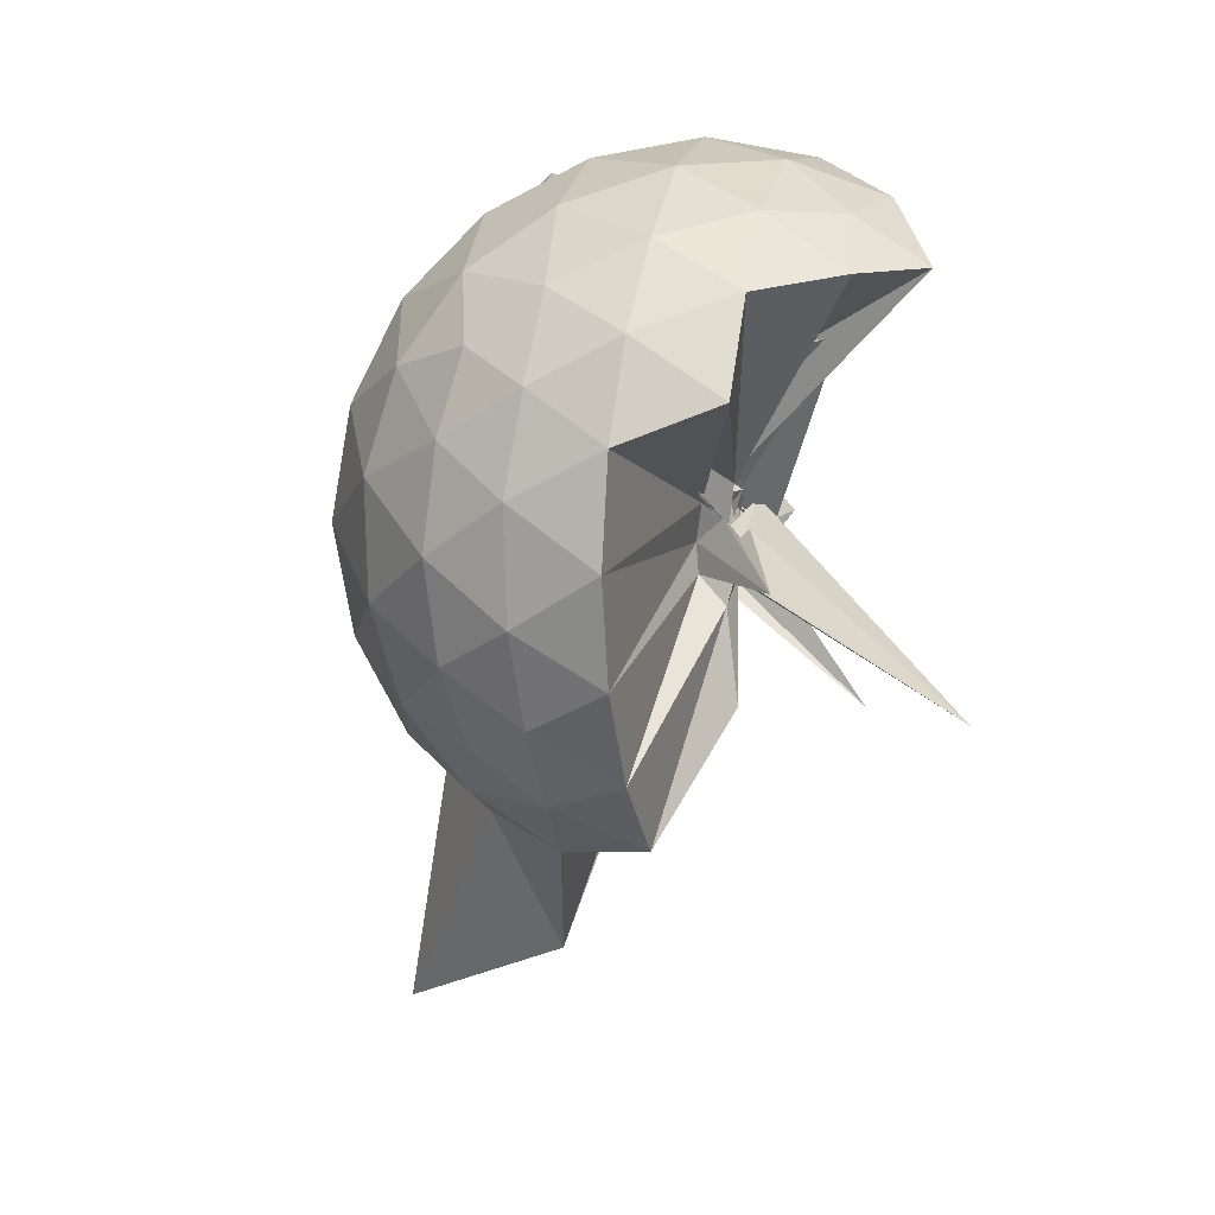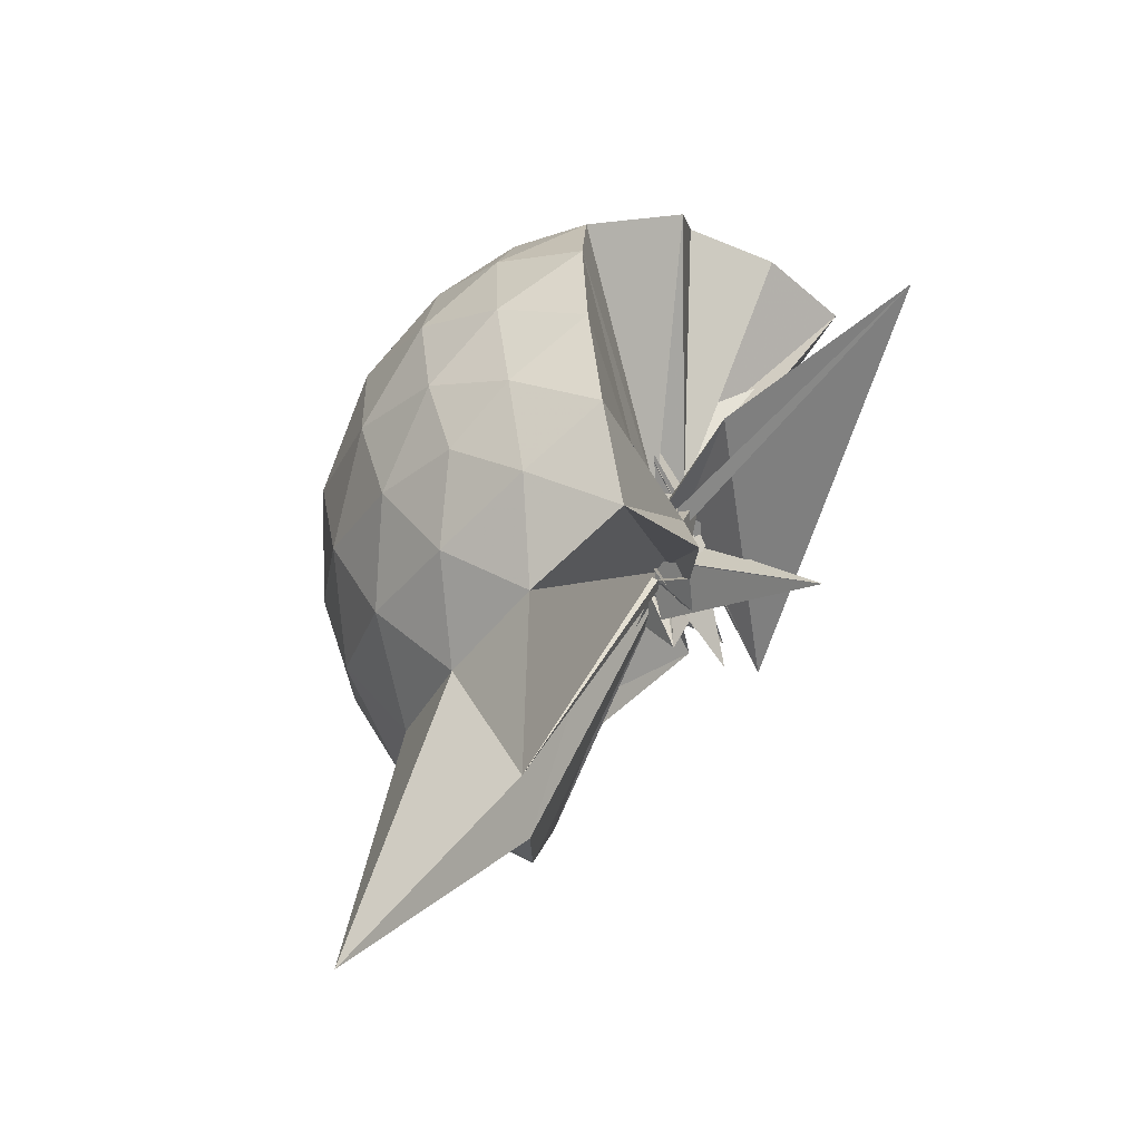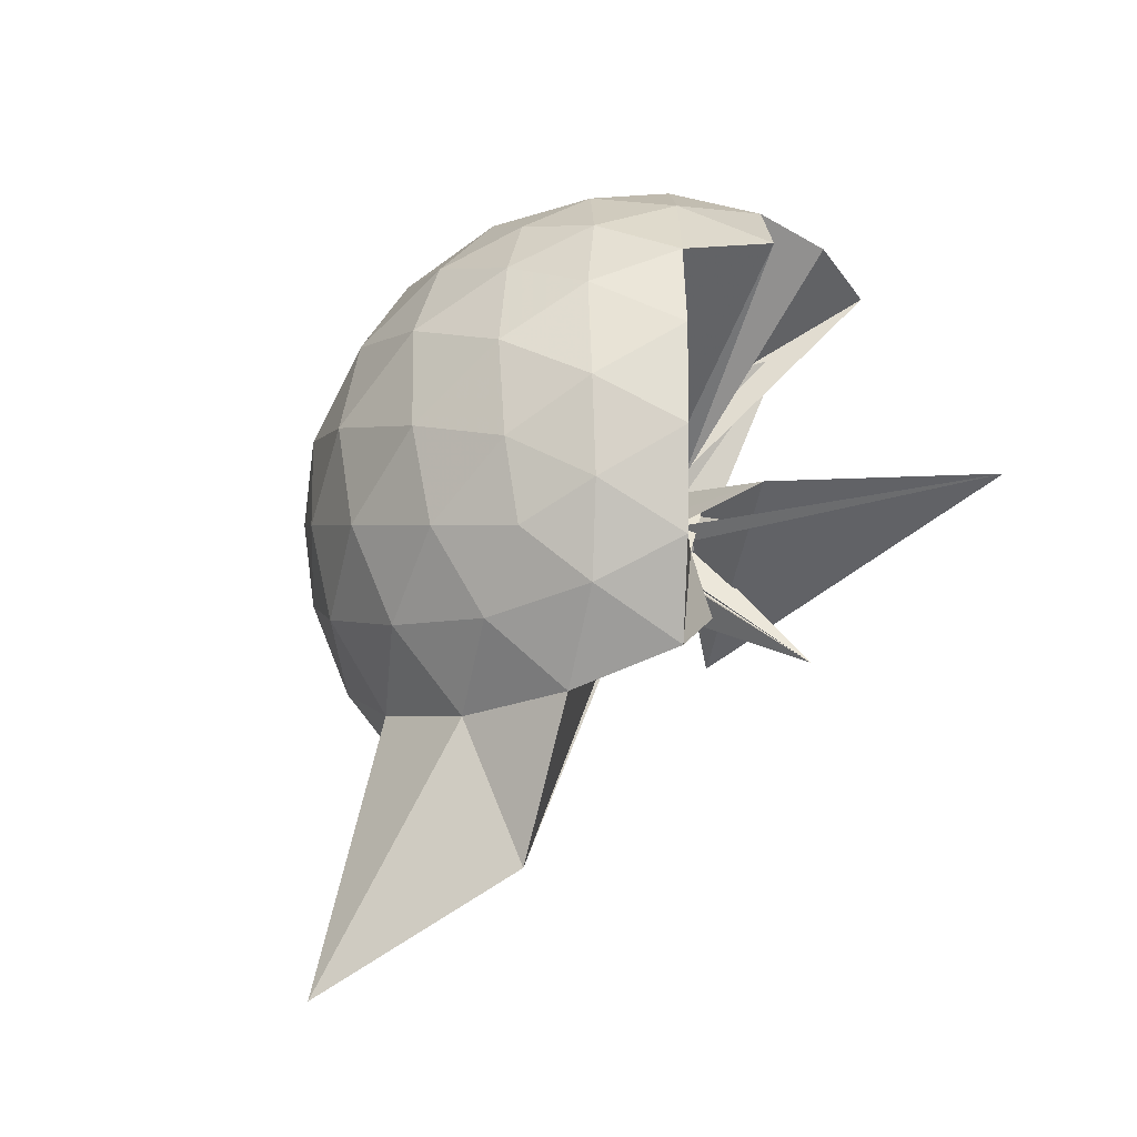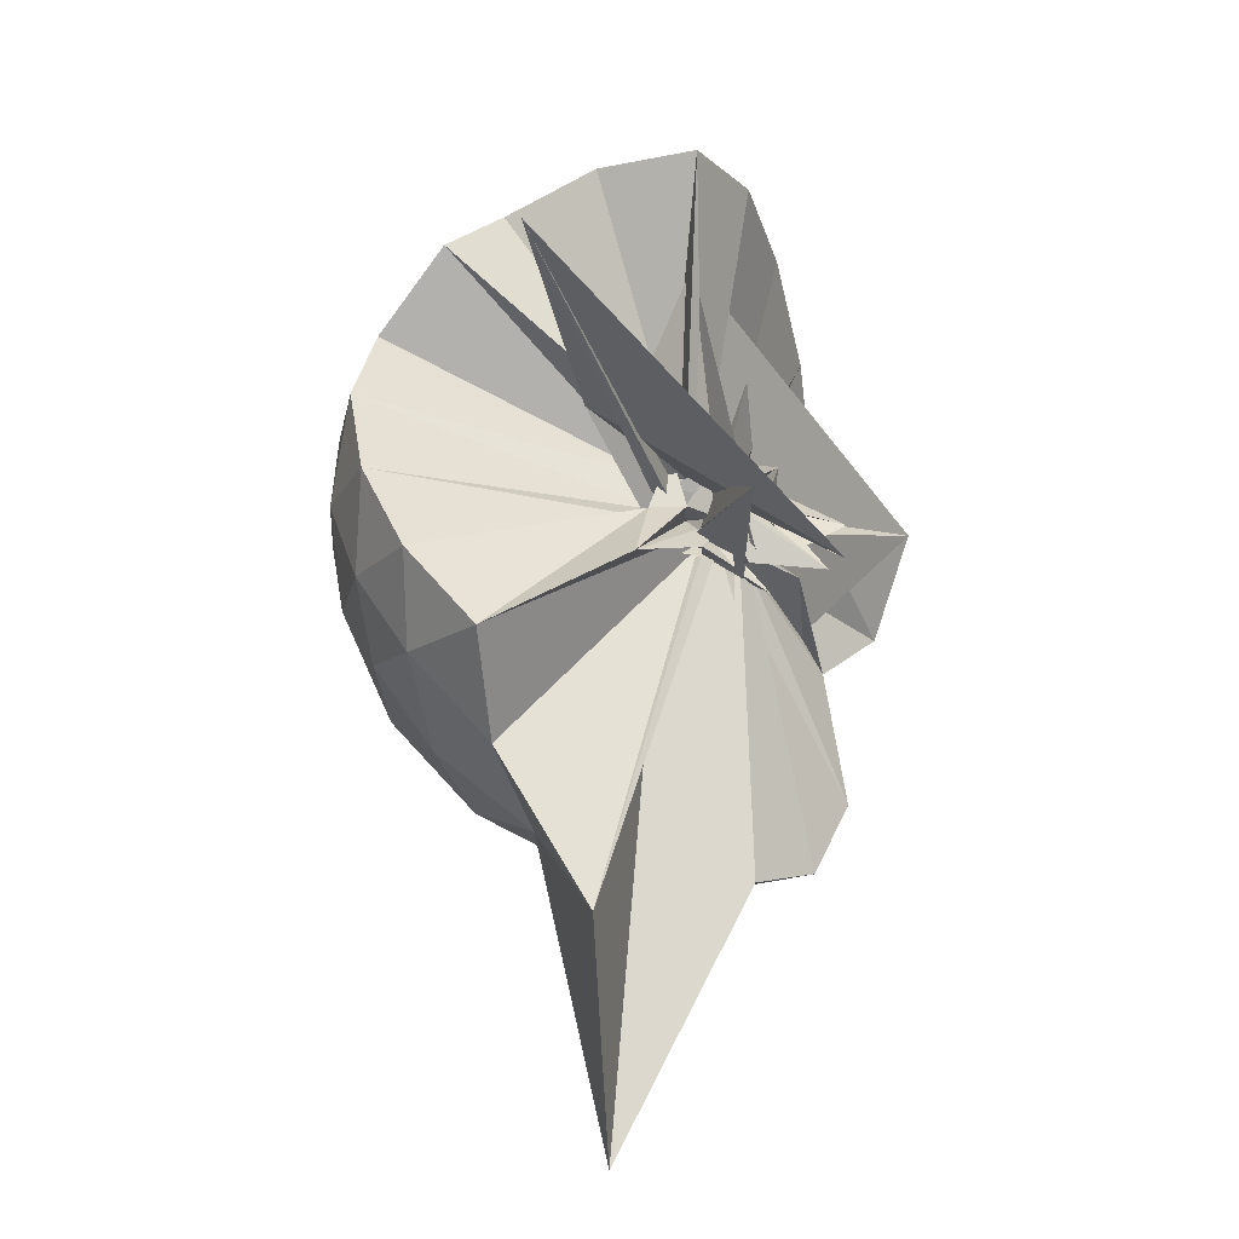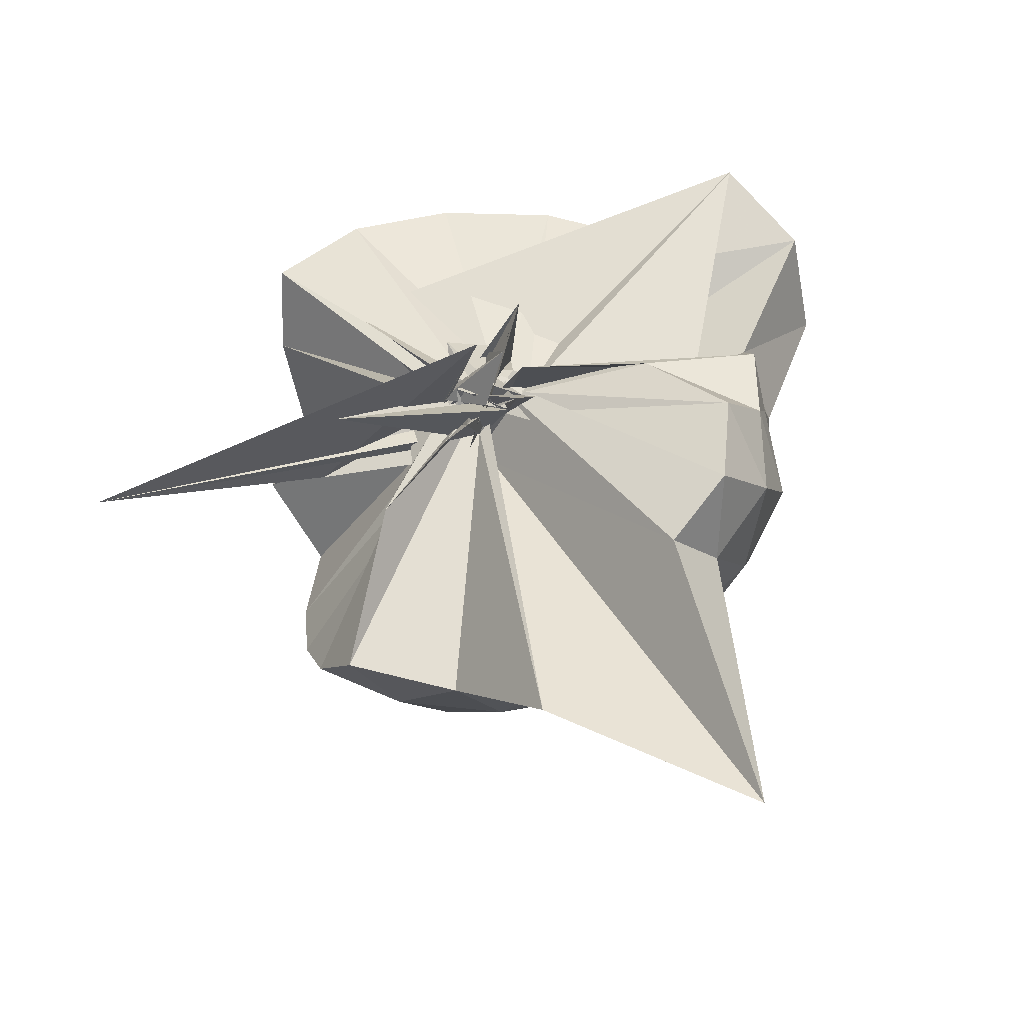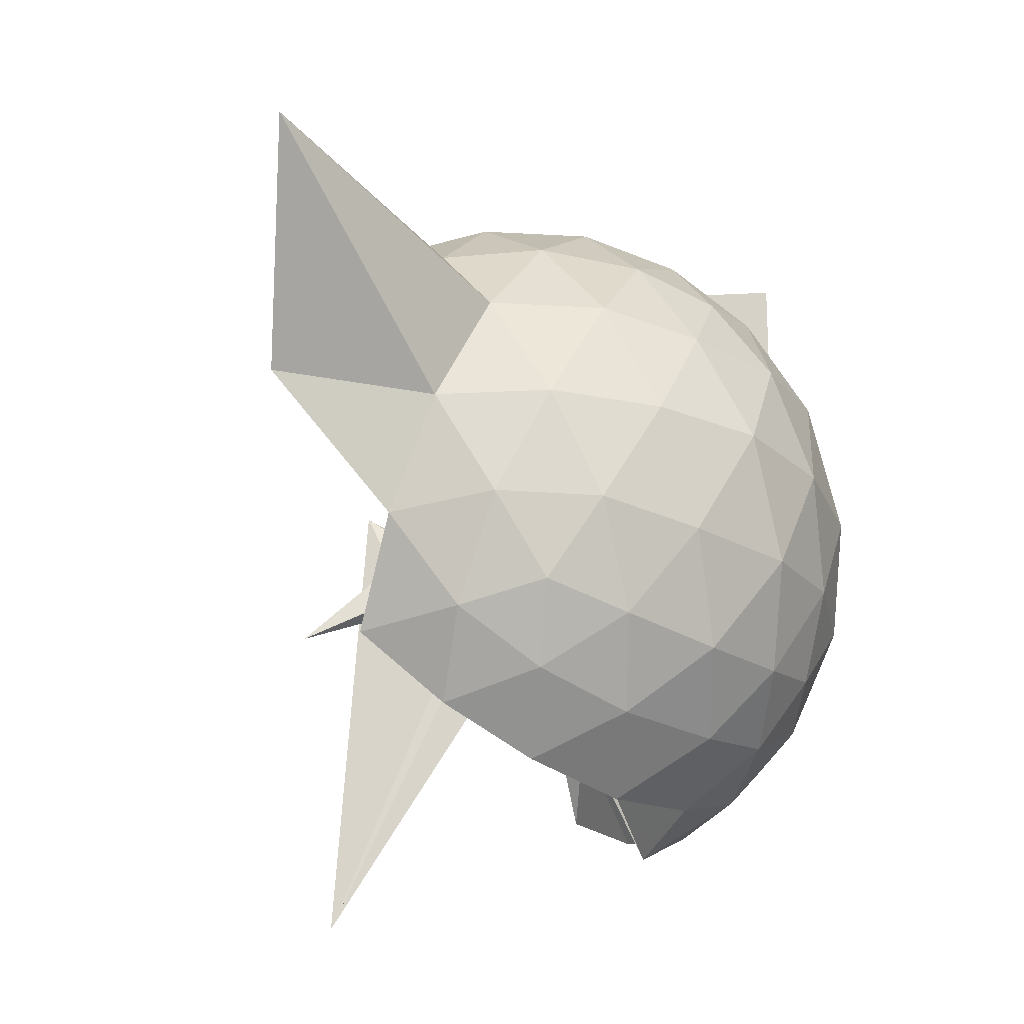
<metadata>
{"format":"obj","ext":"obj","renderer":"f3d","projection":"perspective","resolution":1024,"background":"white","views":[{"elev":10.9,"azim":170.7,"up":"+Y"},{"elev":-58.0,"azim":167.7,"up":"+Y"},{"elev":-32.6,"azim":149.0,"up":"+Y"},{"elev":-50.2,"azim":-138.8,"up":"+Y"},{"elev":-59.6,"azim":-62.7,"up":"+Y"},{"elev":-28.2,"azim":48.2,"up":"+Z"}]}
</metadata>
<code>
v -0.1147 -0.4414 1.087
v 0.01939 -0.2469 0.6693
v 0.9014 -0.264 1.367
v 0.8272 -0.03294 1.431
v 0.6871 0.216 1.456
v 0.4962 0.4234 1.432
v 0.3005 0.5569 1.368
v 0.05459 0.5698 1.435
v 0.09823 -0.152 1.002
v 0.03838 -0.2814 0.9246
v -0.06399 -0.3156 0.8448
v -0.03386 -0.296 0.7646
v -0.2421 -0.2665 1.144
v 0.1086 -0.4329 0.7697
v -0.122 -0.3967 0.8596
v -0.1039 -0.4438 0.907
v -0.05334 -0.5013 1.039
v -0.03706 -0.2276 0.9342
v 0.2999 -1.087 1.37
v 0.4961 -0.9502 1.431
v 0.6871 -0.7402 1.456
v 0.8268 -0.4916 1.431
v 0.9811 -0.1133 1.163
v 0.88 0.1589 1.191
v 0.6935 0.4152 1.19
v 0.4618 0.5911 1.161
v 0.1868 0.6882 1.156
v -0.108 0.6721 1.193
v 0.04401 -0.1982 0.9296
v 0.07228 -0.2778 0.8501
v 0.2072 -0.03477 0.6088
v -0.106 -0.1547 0.9632
v -0.1053 -0.4628 0.9869
v 0.07117 -0.3847 0.8287
v -0.004581 -0.4502 0.9845
v -0.005378 -0.3518 0.8766
v -0.01459 -0.4143 0.917
v 0.158 -0.4024 0.8392
v 0.796 -1.758 1.367
v 0.692 -0.9408 1.187
v 0.8795 -0.682 1.19
v 0.9731 -0.411 1.155
v 0.9793 0.04737 0.877
v 0.8379 0.3256 0.873
v 0.6191 0.5441 0.873
v 0.3395 0.6855 0.8778
v 0.03191 0.7399 0.8741
v -0.2785 0.6847 0.8719
v 0.153 -0.0846 0.9802
v -0.00339 -0.2461 0.8822
v -0.02088 -0.3233 0.8016
v -0.2228 -0.2616 0.8761
v 0.467 0.08064 1.163
v -0.3569 -0.754 0.5832
v -0.05559 -0.3981 0.8787
v -0.0661 -0.5578 0.8699
v 0.03453 -0.4374 0.8612
v 0.4174 -1.473 0.8763
v 0.6167 -1.071 0.872
v 0.8384 -0.8497 0.8759
v 0.9792 -0.572 0.8707
v 1.034 -0.2624 0.8739
v 0.8799 0.1765 0.5887
v 0.7087 0.4125 0.5883
v 0.473 0.5752 0.5604
v 0.1713 0.6726 0.5549
v -0.1238 0.6862 0.5919
v -0.4031 0.5886 0.5857
v 0.006663 -0.1383 0.8432
v -0.05514 -0.1869 0.7752
v -0.06049 -0.07137 0.8982
v -0.06445 -0.4775 0.936
v -0.02712 -0.232 0.8187
v 0.01507 -0.3759 0.8271
v -0.0324 -0.462 0.831
v -0.03689 -0.5366 0.7791
v -0.02564 -0.2911 0.9041
v 0.4698 -1.102 0.5581
v 0.7096 -0.9363 0.5893
v 0.8799 -0.7014 0.5882
v 0.9627 -0.425 0.5544
v 0.9694 -0.09993 0.5611
v 0.7316 0.2449 0.3759
v 0.54 0.3923 0.316
v 0.2825 0.5089 0.2919
v 0.005748 0.5713 0.3145
v -0.2402 0.5561 0.3783
v -0.4337 0.4255 0.319
v 0.03171 -0.2101 0.796
v -0.08357 -0.3376 0.9174
v -0.2163 -0.4974 1.077
v -0.08426 -0.3402 0.7854
v -0.1011 -0.3186 0.7285
v -0.06755 -0.4128 0.8082
v 0.03453 -0.344 0.803
v -0.001225 -0.7308 0.5562
v 0.2782 -1.038 0.2932
v 0.5406 -0.9164 0.317
v 0.7312 -0.7699 0.3755
v 0.8093 -0.5466 0.3179
v 0.8485 -0.2627 0.2886
v 0.8094 0.02162 0.3182
v 0.7444 -0.2584 1.575
v 0.6282 -0.02098 1.644
v 0.5577 0.372 1.861
v 0.3128 0.623 1.786
v -0.00671 0.5568 1.841
v 0.5234 -0.5239 1.294
v 0.09936 -0.1666 0.8687
v -0.01351 -0.128 0.9969
v -0.02321 -0.4856 0.8823
v -0.06267 -0.3181 0.989
v 0.0668 -0.3112 1.076
v 0.03449 -0.3781 0.9526
v 0.2515 -0.9397 1.569
v 0.4538 -0.7549 1.634
v 0.6306 -0.51 1.638
v 0.4715 -0.2545 1.674
v 0.3463 -0.05214 1.676
v 0.2343 0.3436 1.955
v -0.2513 0.2551 0.5097
v -0.153 -0.291 0.8167
v -0.03799 -0.2584 1.017
v -0.002842 -0.2928 0.9762
v 0.00791 -0.3477 1.031
v 0.1745 -0.6733 1.641
v 0.3444 -0.4809 1.689
v 0.2589 -0.272 1.729
v 0.2858 0.0002588 0.7375
v -0.05819 -0.4176 0.9683
v 0.01989 -0.2254 1.04
v 0.07365 -0.3915 1.429
v 0.6116 0.1618 0.1823
v 0.3739 0.2923 0.1191
v 0.08483 0.3862 0.1134
v -0.1916 0.4216 0.1815
v 0.1964 -0.05628 0.9031
v -0.03083 -0.3404 0.679
v -0.07231 -0.2605 0.7961
v 0.02472 -0.3742 0.6501
v 0.02078 -0.3865 0.7574
v -0.0334 -0.415 0.7251
v 0.01653 -0.4745 0.6274
v 0.3713 -0.82 0.119
v 0.6115 -0.6868 0.1821
v 0.6634 -0.4191 0.1132
v 0.6707 -0.1062 0.1202
v 0.4336 0.03166 0.01154
v 0.1541 0.1396 -0.03309
v -0.01743 -0.16 0.7044
v -0.004864 -0.2792 0.7129
v -0.1142 -0.2183 0.8444
v -0.3755 -0.5998 -0.2781
v -0.04793 -0.273 0.6436
v 0.07973 -0.3983 0.6902
v 0.4329 -0.5575 0.009592
v 0.4575 -0.2624 -0.0361
v 0.06843 -0.2105 0.7112
v 0.3203 0.06142 0.4132
v -0.3027 -0.5661 1.031
v -0.03227 -0.3893 0.326
v 0.076 -0.3206 0.7442
f 3 23 4
f 4 23 24
f 4 24 5
f 5 24 25
f 5 25 6
f 6 25 26
f 6 26 7
f 7 26 27
f 7 27 8
f 8 27 28
f 8 28 9
f 9 28 29
f 9 29 10
f 10 29 30
f 10 30 11
f 11 30 31
f 11 31 12
f 12 31 32
f 12 32 13
f 13 32 33
f 13 33 14
f 14 33 34
f 14 34 15
f 15 34 35
f 15 35 16
f 16 35 36
f 16 36 17
f 17 36 37
f 17 37 18
f 18 37 38
f 18 38 19
f 19 38 39
f 19 39 20
f 20 39 40
f 20 40 21
f 21 40 41
f 21 41 22
f 22 41 42
f 22 42 3
f 3 42 23
f 23 43 24
f 24 43 44
f 24 44 25
f 25 44 45
f 25 45 26
f 26 45 46
f 26 46 27
f 27 46 47
f 27 47 28
f 28 47 48
f 28 48 29
f 29 48 49
f 29 49 30
f 30 49 50
f 30 50 31
f 31 50 51
f 31 51 32
f 32 51 52
f 32 52 33
f 33 52 53
f 33 53 34
f 34 53 54
f 34 54 35
f 35 54 55
f 35 55 36
f 36 55 56
f 36 56 37
f 37 56 57
f 37 57 38
f 38 57 58
f 38 58 39
f 39 58 59
f 39 59 40
f 40 59 60
f 40 60 41
f 41 60 61
f 41 61 42
f 42 61 62
f 42 62 23
f 23 62 43
f 43 63 44
f 44 63 64
f 44 64 45
f 45 64 65
f 45 65 46
f 46 65 66
f 46 66 47
f 47 66 67
f 47 67 48
f 48 67 68
f 48 68 49
f 49 68 69
f 49 69 50
f 50 69 70
f 50 70 51
f 51 70 71
f 51 71 52
f 52 71 72
f 52 72 53
f 53 72 73
f 53 73 54
f 54 73 74
f 54 74 55
f 55 74 75
f 55 75 56
f 56 75 76
f 56 76 57
f 57 76 77
f 57 77 58
f 58 77 78
f 58 78 59
f 59 78 79
f 59 79 60
f 60 79 80
f 60 80 61
f 61 80 81
f 61 81 62
f 62 81 82
f 62 82 43
f 43 82 63
f 63 83 64
f 64 83 84
f 64 84 65
f 65 84 85
f 65 85 66
f 66 85 86
f 66 86 67
f 67 86 87
f 67 87 68
f 68 87 88
f 68 88 69
f 69 88 89
f 69 89 70
f 70 89 90
f 70 90 71
f 71 90 91
f 71 91 72
f 72 91 92
f 72 92 73
f 73 92 93
f 73 93 74
f 74 93 94
f 74 94 75
f 75 94 95
f 75 95 76
f 76 95 96
f 76 96 77
f 77 96 97
f 77 97 78
f 78 97 98
f 78 98 79
f 79 98 99
f 79 99 80
f 80 99 100
f 80 100 81
f 81 100 101
f 81 101 82
f 82 101 102
f 82 102 63
f 63 102 83
f 103 104 118
f 104 119 118
f 104 105 119
f 105 120 119
f 105 106 120
f 106 107 120
f 107 121 120
f 107 108 121
f 108 122 121
f 108 109 122
f 109 110 122
f 110 123 122
f 110 111 123
f 111 124 123
f 111 112 124
f 112 113 124
f 113 125 124
f 113 114 125
f 114 126 125
f 114 115 126
f 115 116 126
f 116 127 126
f 116 117 127
f 117 118 127
f 117 103 118
f 118 119 128
f 119 129 128
f 119 120 129
f 120 121 129
f 121 130 129
f 121 122 130
f 122 123 130
f 123 131 130
f 123 124 131
f 124 125 131
f 125 132 131
f 125 126 132
f 126 127 132
f 127 128 132
f 127 118 128
f 133 148 134
f 134 148 149
f 134 149 135
f 135 149 150
f 135 150 136
f 136 150 137
f 137 150 151
f 137 151 138
f 138 151 152
f 138 152 139
f 139 152 140
f 140 152 153
f 140 153 141
f 141 153 154
f 141 154 142
f 142 154 143
f 143 154 155
f 143 155 144
f 144 155 156
f 144 156 145
f 145 156 146
f 146 156 157
f 146 157 147
f 147 157 148
f 147 148 133
f 148 158 149
f 149 158 159
f 149 159 150
f 150 159 151
f 151 159 160
f 151 160 152
f 152 160 153
f 153 160 161
f 153 161 154
f 154 161 155
f 155 161 162
f 155 162 156
f 156 162 157
f 157 162 158
f 157 158 148
f 3 4 103
f 103 4 104
f 4 5 104
f 104 5 105
f 5 6 105
f 105 6 106
f 6 7 106
f 7 8 106
f 106 8 107
f 8 9 107
f 107 9 108
f 9 10 108
f 108 10 109
f 10 11 109
f 11 12 109
f 109 12 110
f 12 13 110
f 110 13 111
f 13 14 111
f 111 14 112
f 14 15 112
f 15 16 112
f 112 16 113
f 16 17 113
f 113 17 114
f 17 18 114
f 114 18 115
f 18 19 115
f 19 20 115
f 115 20 116
f 20 21 116
f 116 21 117
f 21 22 117
f 117 22 103
f 22 3 103
f 83 133 84
f 84 133 134
f 84 134 85
f 85 134 135
f 85 135 86
f 86 135 136
f 86 136 87
f 87 136 88
f 88 136 137
f 88 137 89
f 89 137 138
f 89 138 90
f 90 138 139
f 90 139 91
f 91 139 92
f 92 139 140
f 92 140 93
f 93 140 141
f 93 141 94
f 94 141 142
f 94 142 95
f 95 142 96
f 96 142 143
f 96 143 97
f 97 143 144
f 97 144 98
f 98 144 145
f 98 145 99
f 99 145 100
f 100 145 146
f 100 146 101
f 101 146 147
f 101 147 102
f 102 147 133
f 102 133 83
f 128 129 1
f 129 130 1
f 130 131 1
f 131 132 1
f 132 128 1
f 159 158 2
f 160 159 2
f 161 160 2
f 162 161 2
f 158 162 2

</code>
